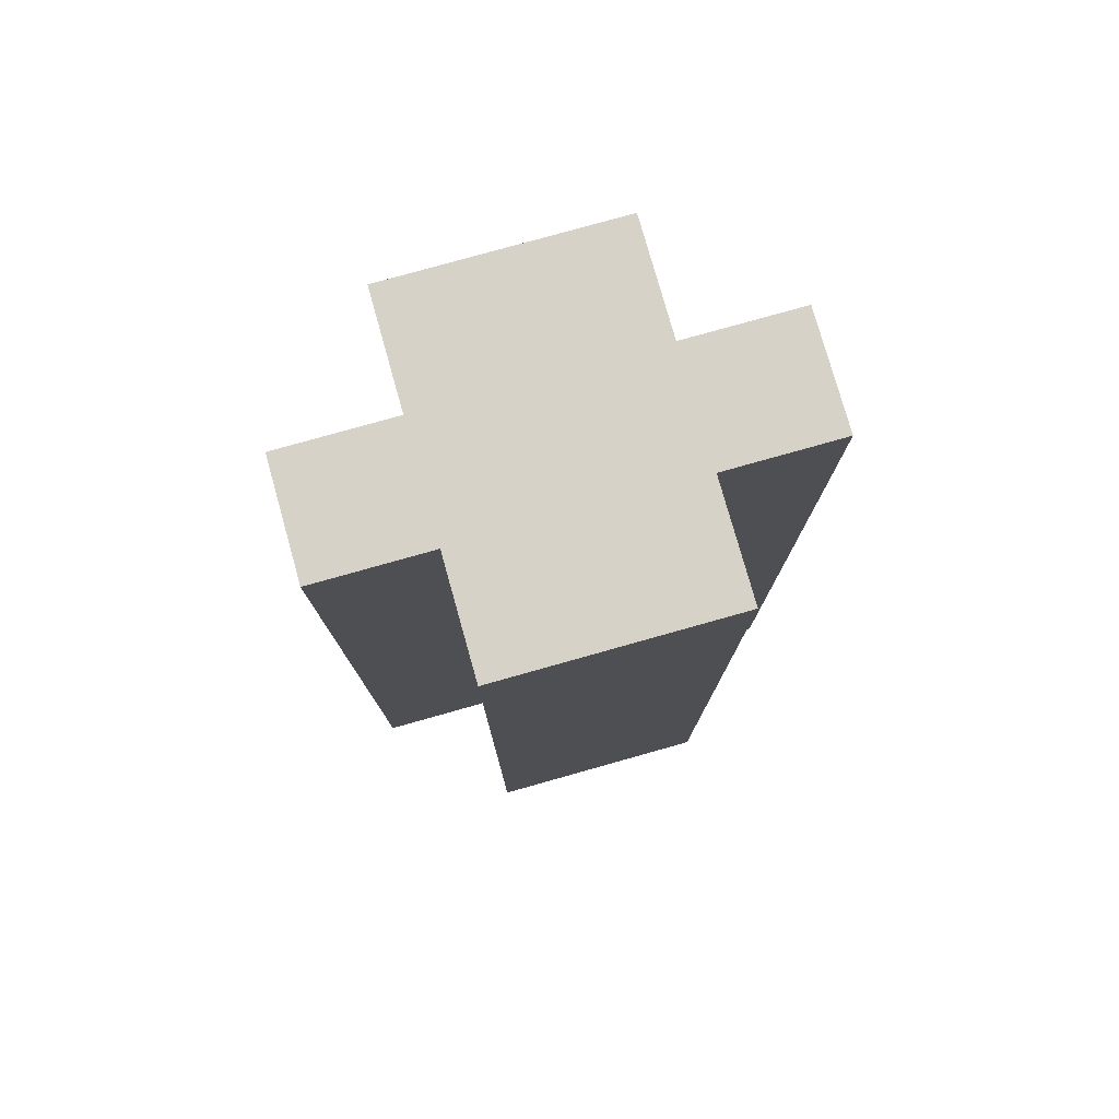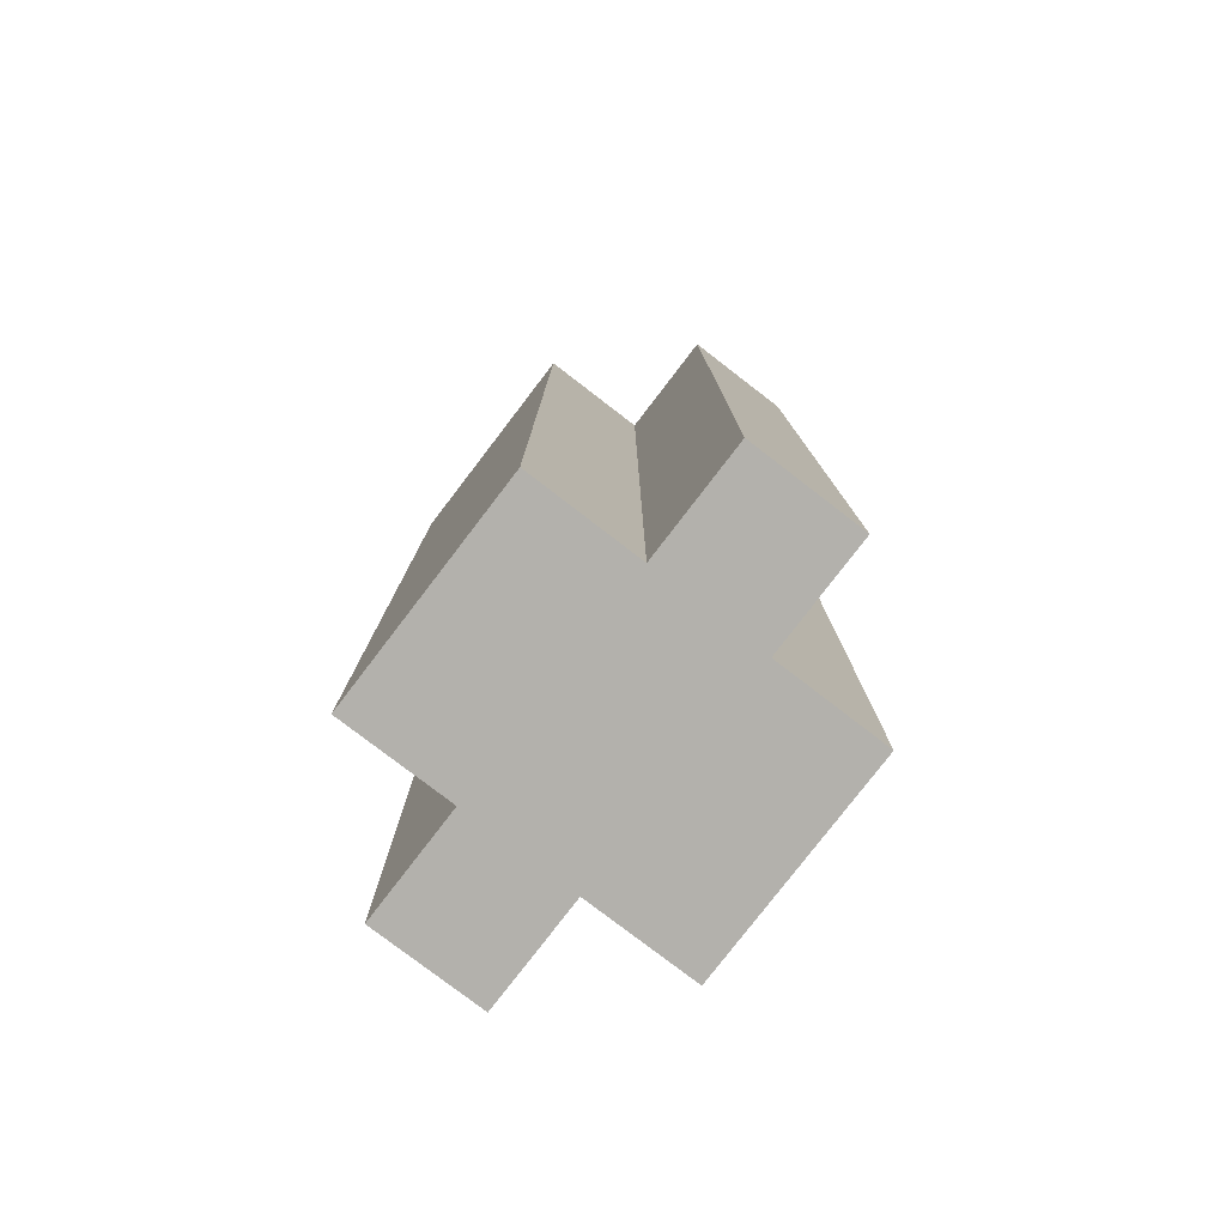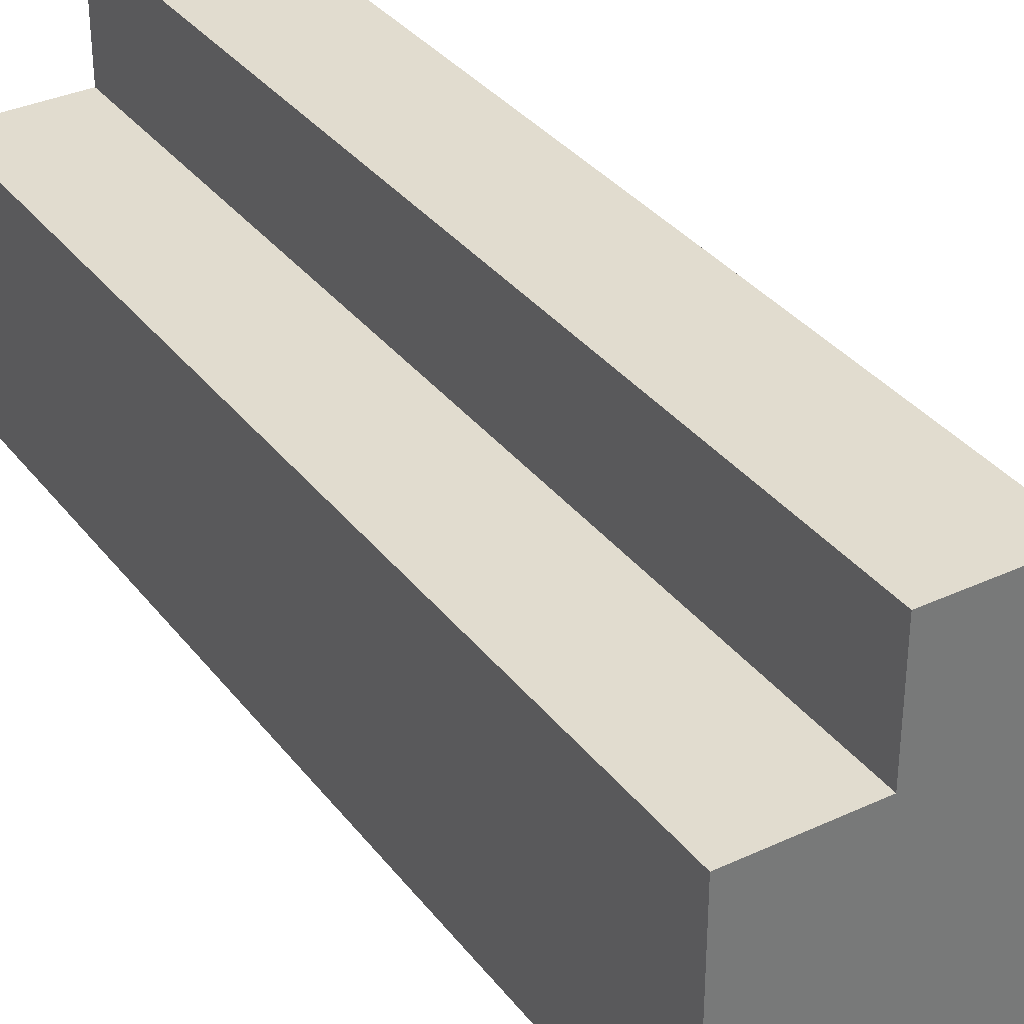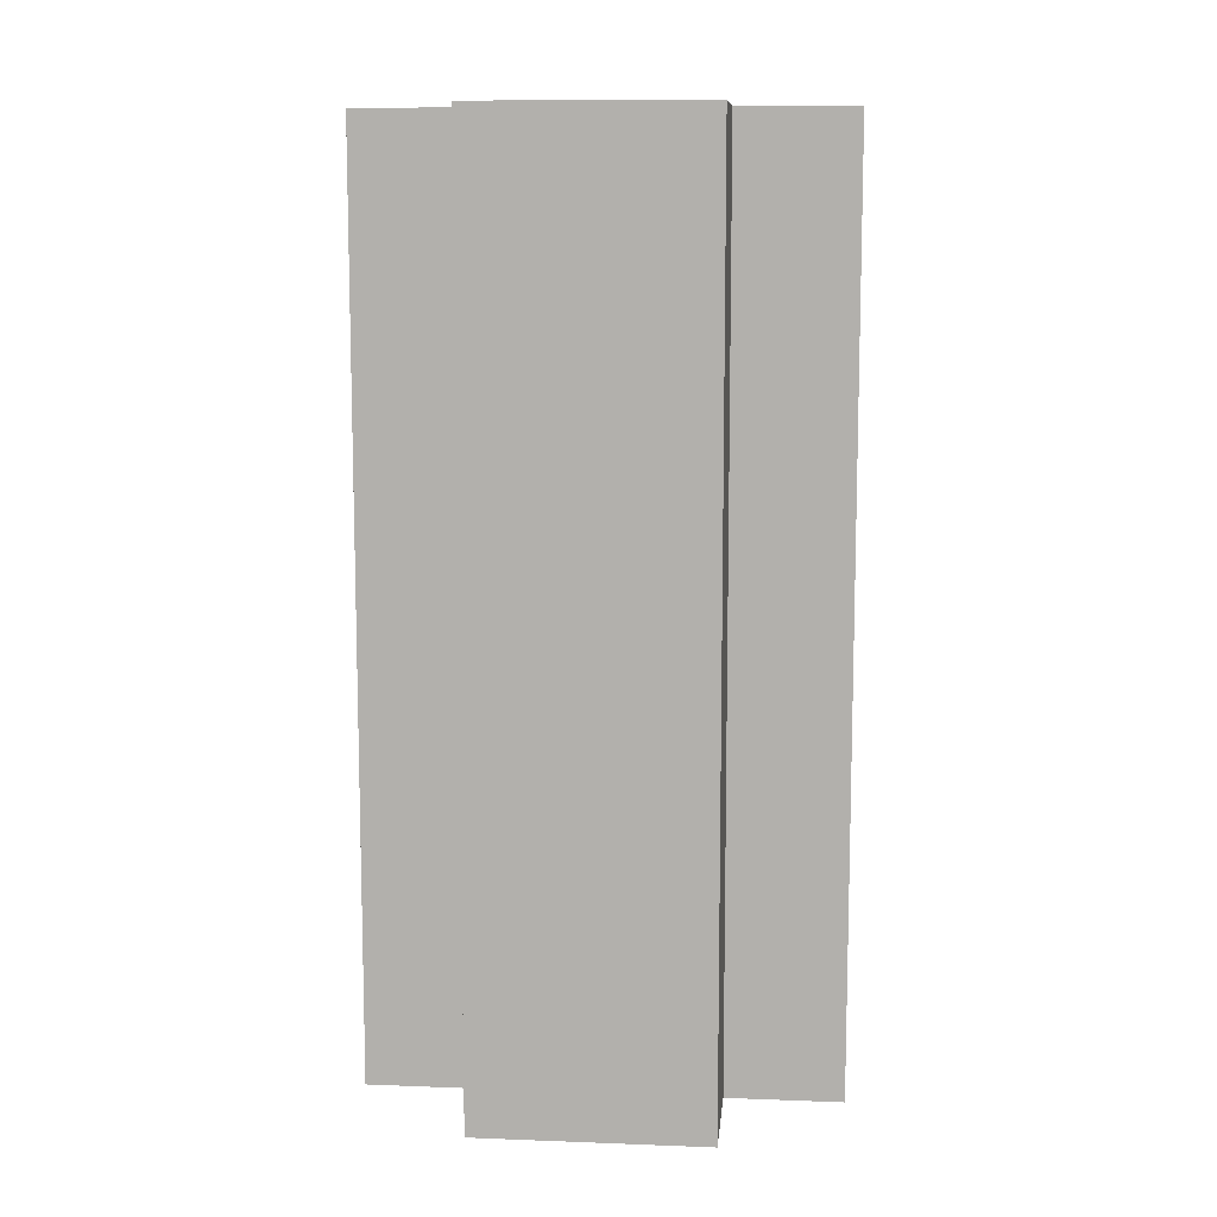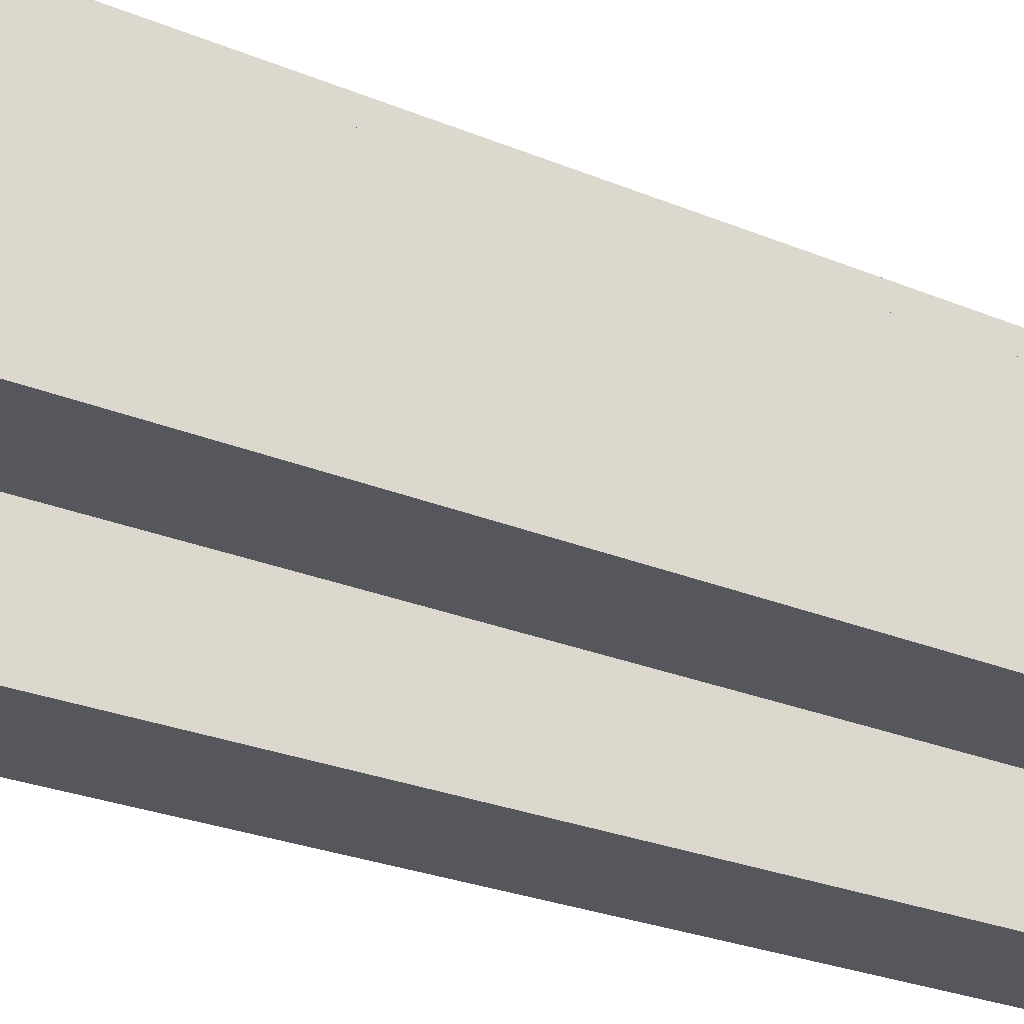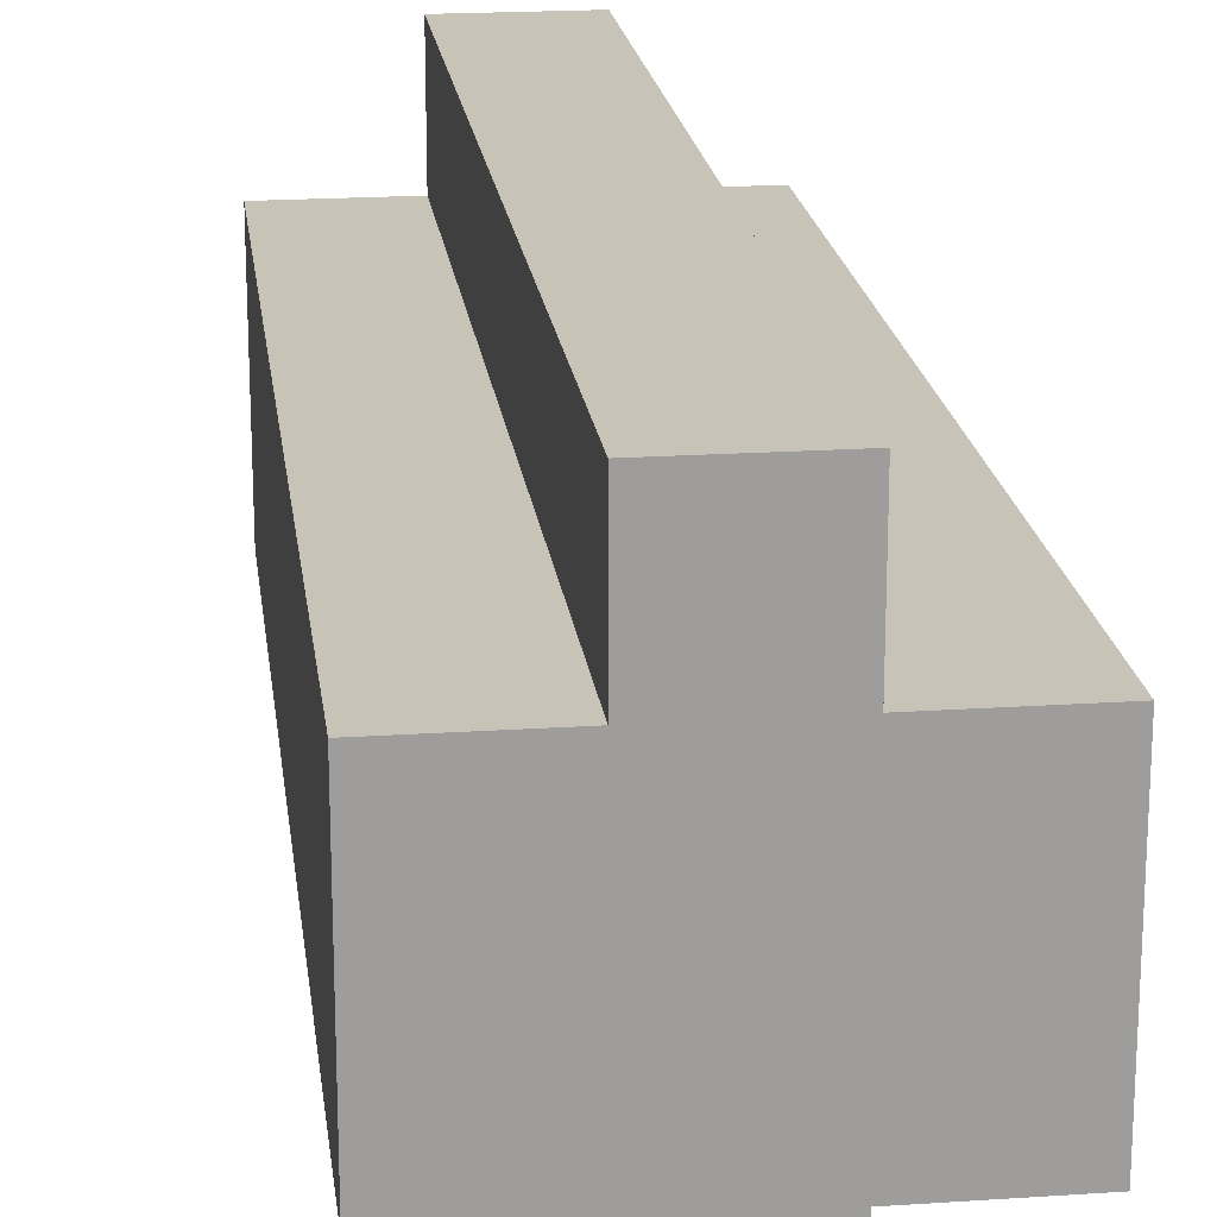
<metadata>
{"format":"obj","ext":"obj","renderer":"f3d","projection":"perspective","resolution":1024,"background":"white","views":[{"elev":78.3,"azim":-105.7,"up":"+Y"},{"elev":-79.0,"azim":142.5,"up":"+Y"},{"elev":34.4,"azim":-32.0,"up":"+Z"},{"elev":10.0,"azim":95.5,"up":"+Y"},{"elev":-27.5,"azim":57.8,"up":"+Z"},{"elev":19.7,"azim":172.9,"up":"+Z"}]}
</metadata>
<code>
o
v 1.4 3 -1.5
v 1.4 3 -1.7
v 1.4 3.8 -1.5
v 1.4 3.8 -1.7
v 1.5 3 -1.4
v 1.5 3 -1.5
v 1.5 3 -1.7
v 1.5 3 -1.8
v 1.5 3.8 -1.4
v 1.5 3.8 -1.5
v 1.5 3.8 -1.7
v 1.5 3.8 -1.8
v 1.6 3 -1.4
v 1.6 3 -1.5
v 1.6 3 -1.7
v 1.6 3 -1.8
v 1.6 3.8 -1.4
v 1.6 3.8 -1.5
v 1.6 3.8 -1.7
v 1.6 3.8 -1.8
v 1.7 3 -1.5
v 1.7 3 -1.7
v 1.7 3.8 -1.5
v 1.7 3.8 -1.7
v 1.5 3 -1.4
v 1.5 3.8 -1.4
v 1.6 3 -1.4
v 1.6 3.8 -1.4
v 1.4 3 -1.5
v 1.4 3.8 -1.5
v 1.5 3 -1.5
v 1.5 3.8 -1.5
v 1.6 3 -1.5
v 1.6 3.8 -1.5
v 1.7 3 -1.5
v 1.7 3.8 -1.5
v 1.4 3 -1.7
v 1.4 3.8 -1.7
v 1.5 3 -1.7
v 1.5 3.8 -1.7
v 1.6 3 -1.7
v 1.6 3.8 -1.7
v 1.7 3 -1.7
v 1.7 3.8 -1.7
v 1.5 3 -1.8
v 1.5 3.8 -1.8
v 1.6 3 -1.8
v 1.6 3.8 -1.8
v 1.5 3 -1.4
v 1.6 3 -1.4
v 1.4 3 -1.5
v 1.5 3 -1.5
v 1.6 3 -1.5
v 1.7 3 -1.5
v 1.4 3 -1.7
v 1.5 3 -1.7
v 1.6 3 -1.7
v 1.7 3 -1.7
v 1.5 3 -1.8
v 1.6 3 -1.8
v 1.5 3.8 -1.4
v 1.6 3.8 -1.4
v 1.4 3.8 -1.5
v 1.5 3.8 -1.5
v 1.6 3.8 -1.5
v 1.7 3.8 -1.5
v 1.4 3.8 -1.7
v 1.5 3.8 -1.7
v 1.6 3.8 -1.7
v 1.7 3.8 -1.7
v 1.5 3.8 -1.8
v 1.6 3.8 -1.8
f 3 2 1
f 4 2 3
f 9 6 5
f 10 6 9
f 11 8 7
f 12 8 11
f 13 14 17
f 17 14 18
f 15 16 19
f 19 16 20
f 21 22 23
f 23 22 24
f 27 26 25
f 28 26 27
f 31 30 29
f 32 30 31
f 35 34 33
f 36 34 35
f 37 38 39
f 39 38 40
f 41 42 43
f 43 42 44
f 45 46 47
f 47 46 48
f 52 50 49
f 53 50 52
f 55 52 51
f 55 54 53
f 55 53 52
f 56 54 55
f 57 54 56
f 58 54 57
f 59 57 56
f 60 57 59
f 61 62 64
f 64 62 65
f 63 64 67
f 65 66 67
f 64 65 67
f 67 66 68
f 68 66 69
f 69 66 70
f 68 69 71
f 71 69 72

</code>
